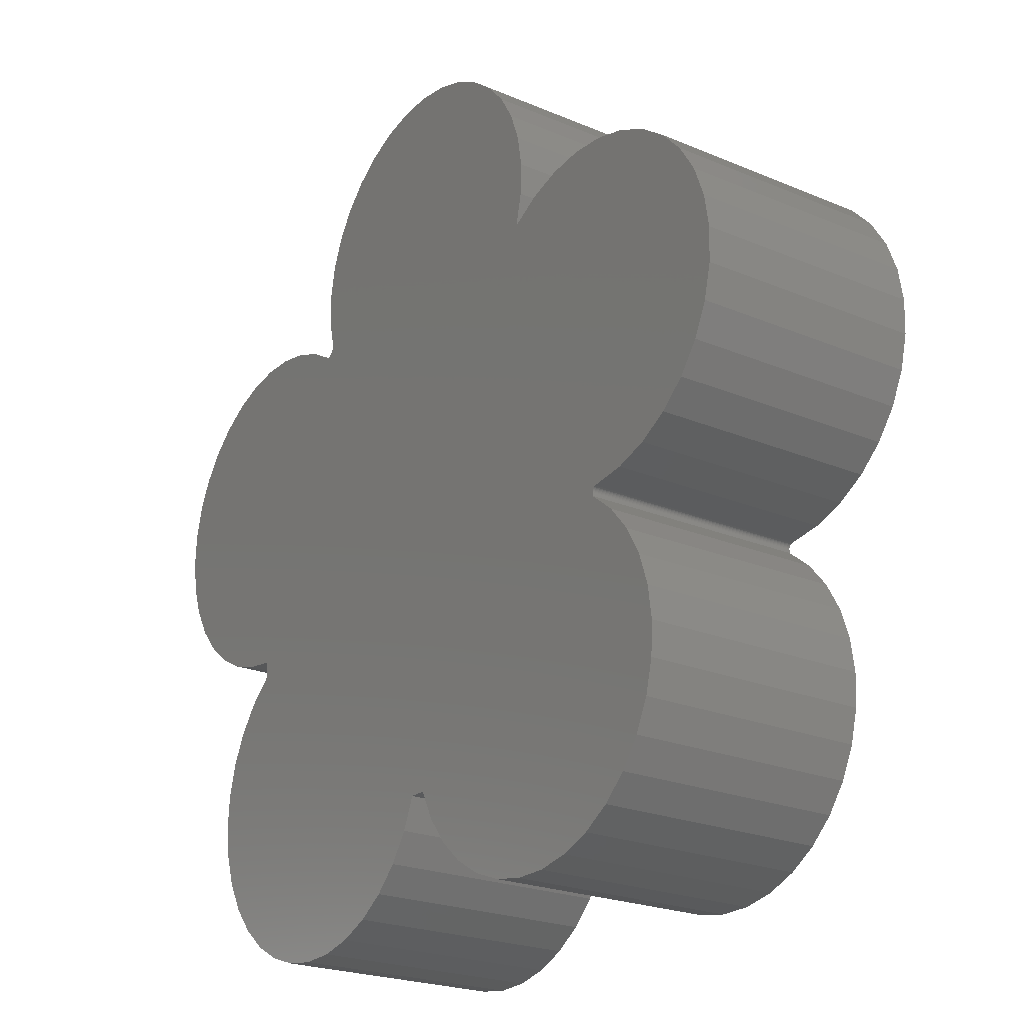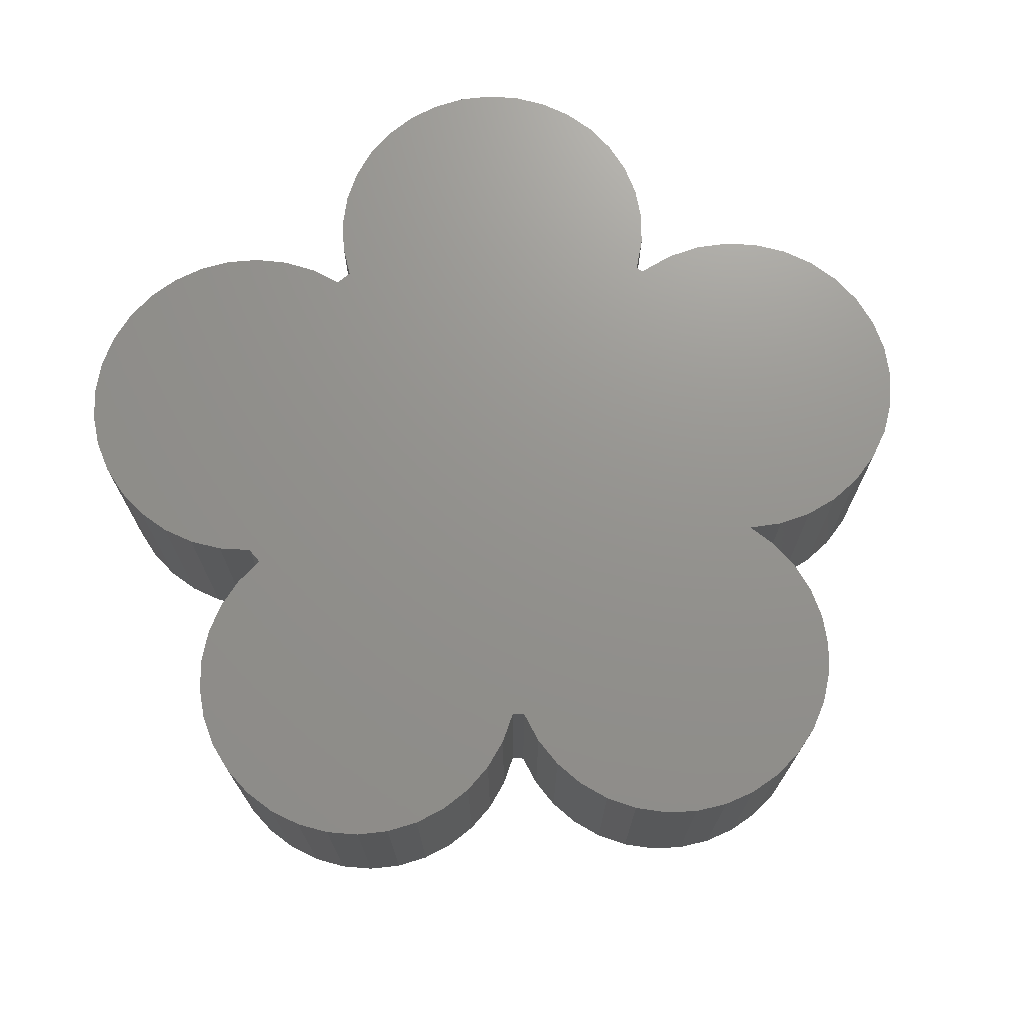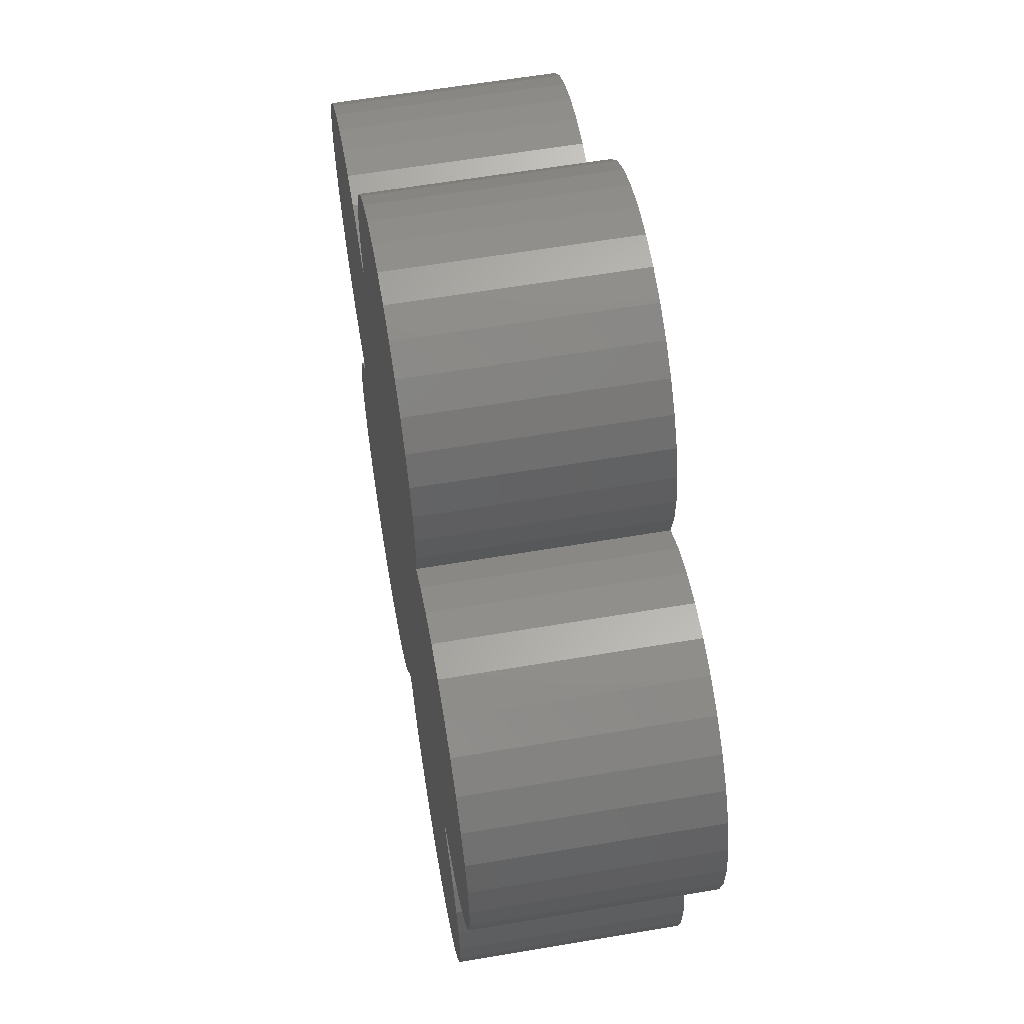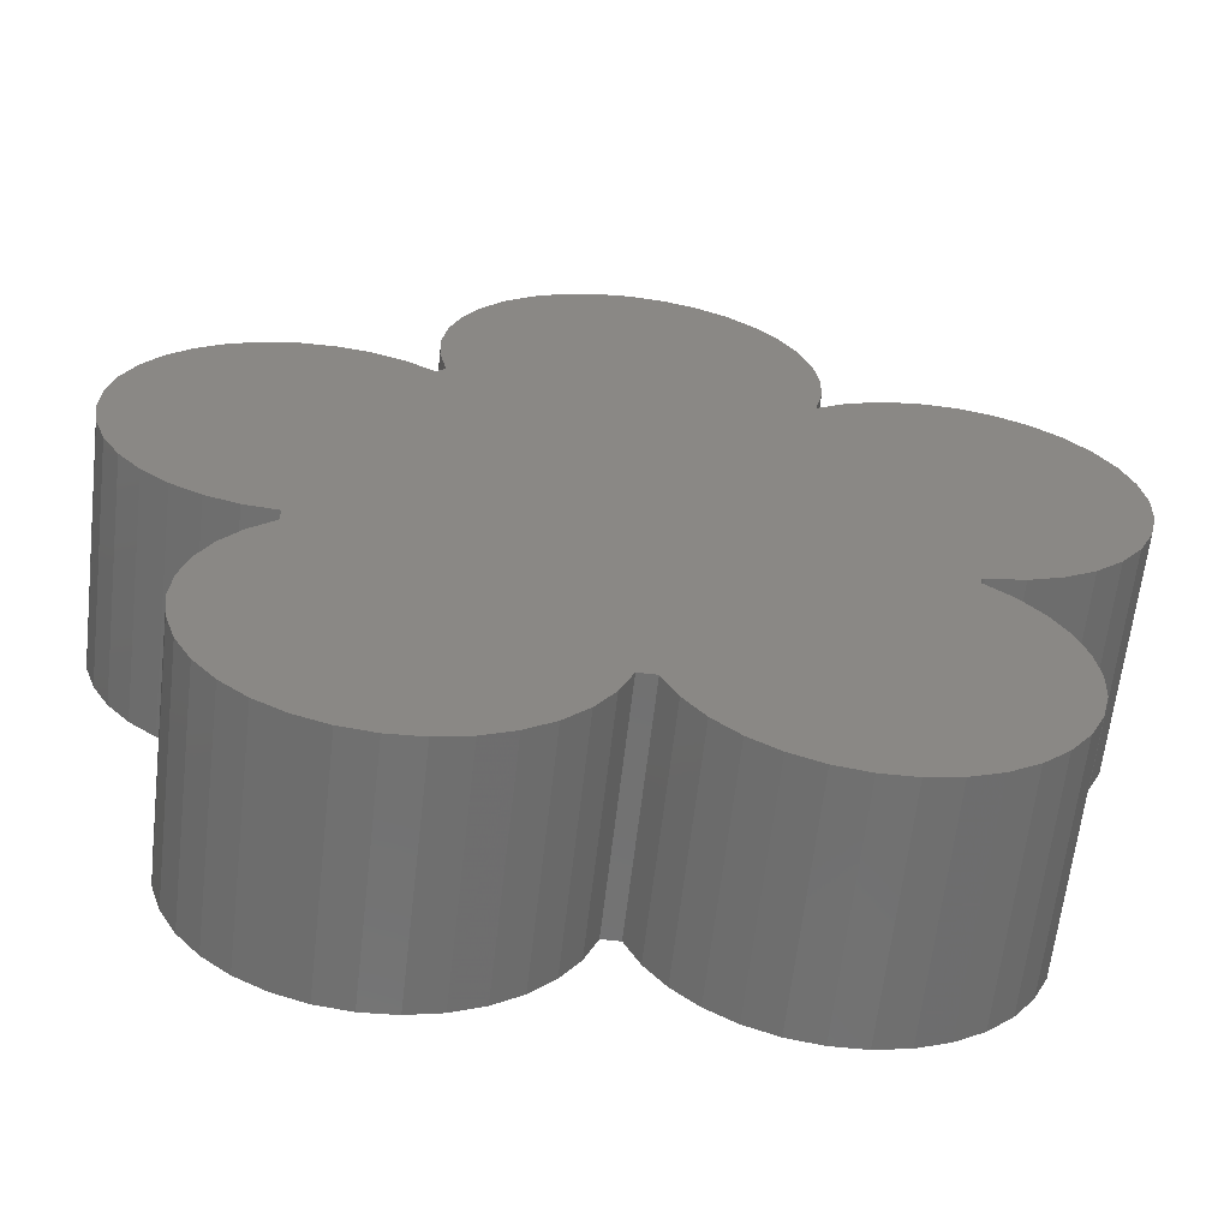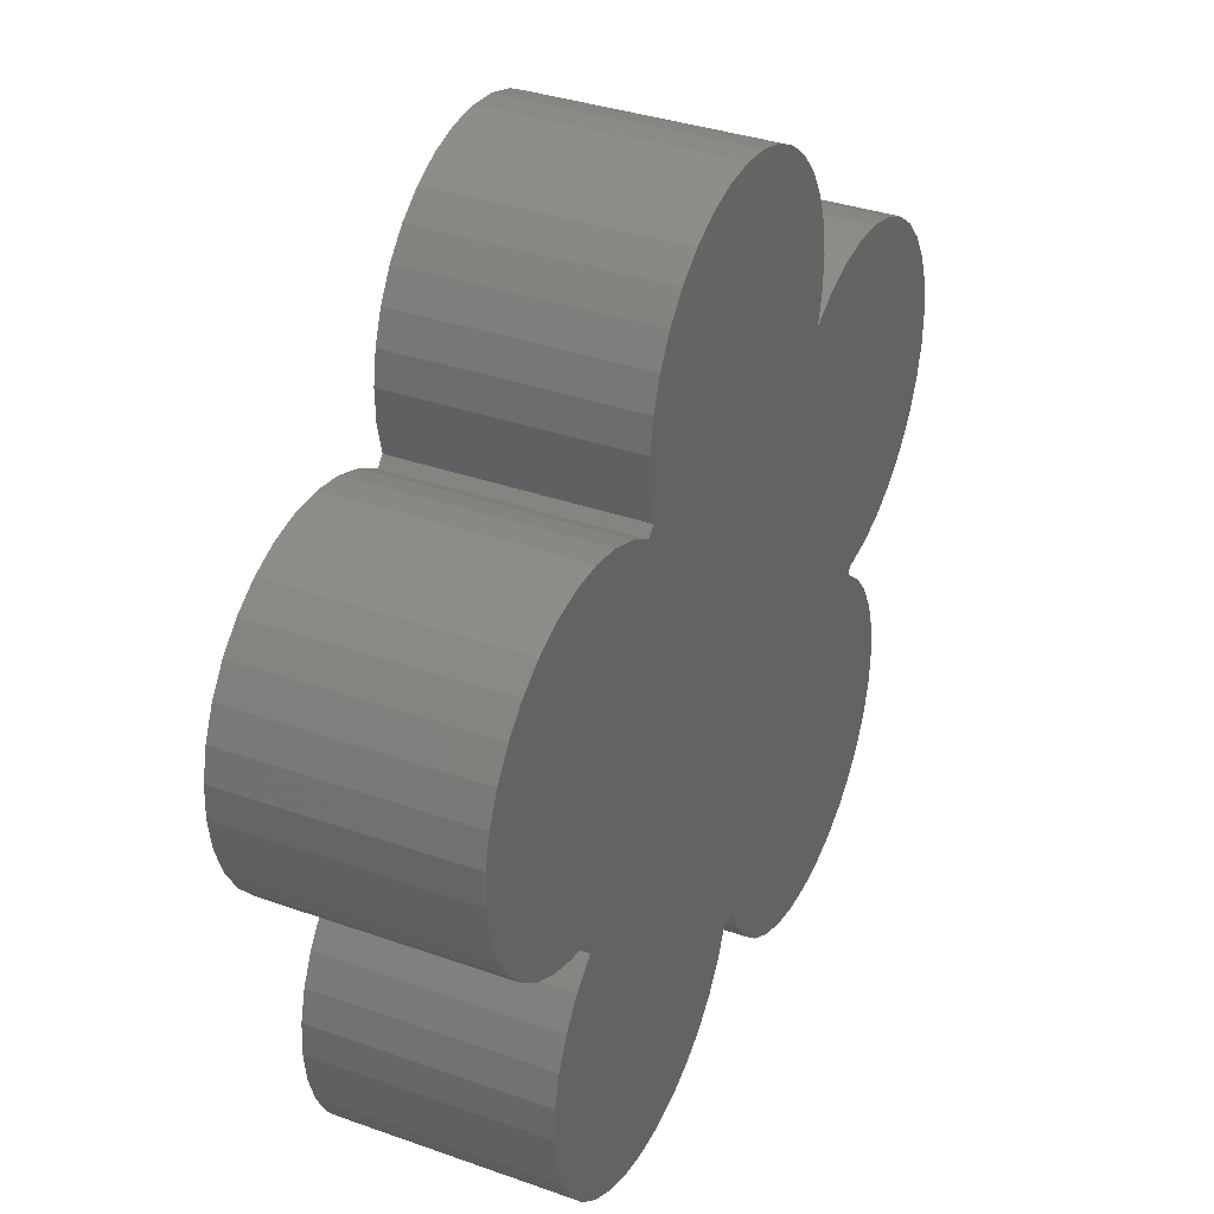
<metadata>
{"format":"stl","ext":"stl","renderer":"f3d","projection":"perspective","resolution":1024,"background":"white","views":[{"elev":-22.5,"azim":-126.1,"up":"+Y"},{"elev":71.5,"azim":139.9,"up":"+Z"},{"elev":59.8,"azim":-99.9,"up":"+Y"},{"elev":-62.8,"azim":173.4,"up":"+Y"},{"elev":35.1,"azim":115.3,"up":"+Y"}]}
</metadata>
<code>
# stl→obj: 222 verts, 440 faces
v -0.4235 -0.1275 0.3516
v -0.4234 -0.1217 0.3516
v -0.4235 -0.1275 0
v -0.4234 -0.1217 0
v -0.4307 -0.1139 0
v -0.4307 -0.1139 0.3516
v -0.4818 -0.1054 0
v -0.4818 -0.1054 0.3516
v -0.5302 -0.08712 0
v -0.5302 -0.08712 0.3516
v -0.5741 -0.05974 0
v -0.5741 -0.05974 0.3516
v -0.6118 -0.02433 0
v -0.6118 -0.02433 0.3516
v -0.6419 0.01776 0
v -0.6419 0.01776 0.3516
v -0.6632 0.06491 0
v -0.6632 0.06491 0.3516
v -0.6749 0.1153 0
v -0.6749 0.1153 0.3516
v -0.6766 0.167 0
v -0.6766 0.167 0.3516
v -0.6681 0.2181 0
v -0.6681 0.2181 0.3516
v -0.6499 0.2665 0
v -0.6499 0.2665 0.3516
v -0.6226 0.3104 0
v -0.6226 0.3104 0.3516
v -0.5872 0.3482 0
v -0.5872 0.3482 0.3516
v -0.5452 0.3783 0
v -0.5452 0.3783 0.3516
v -0.498 0.3997 0
v -0.498 0.3997 0.3516
v -0.4477 0.4115 0
v -0.4477 0.4115 0.3516
v -0.3959 0.4132 0
v -0.3959 0.4132 0.3516
v -0.3449 0.4048 0
v -0.3449 0.4048 0.3516
v -0.2964 0.3867 0
v -0.2964 0.3867 0.3516
v -0.2525 0.3594 0
v -0.2525 0.3594 0.3516
v 0.3491 0.3879 0
v 0.3976 0.3957 0
v 0.4467 0.3943 0
v -0.256 -0.6123 0
v -0.3057 -0.6114 0
v -0.207 -0.6038 0
v -0.002467 0.7008 0
v 0.04648 0.6962 0
v -0.05142 0.6962 0
v -0.09865 0.6825 0
v 0.09371 0.6825 0
v 0.3142 -0.6263 0
v 0.2142 -0.6302 0
v 0.1654 -0.6182 0
v 0.2644 -0.633 0
v 0.2607 0.3462 0
v 0.3029 0.3712 0
v 0.5398 0.3645 0
v 0.5805 0.3371 0
v 0.6154 0.3025 0
v 0.2475 0.3594 0
v -0.002467 -0.4433 0
v -0.02878 -0.4433 0
v -0.5268 -0.4345 0
v 0.5156 -0.423 0
v 0.5002 -0.4709 0
v 0.01661 -0.4897 0
v 0.4674 -0.1221 0
v 0.4186 -0.1275 0
v 0.4186 -0.1538 0
v -0.4621 -0.1588 0
v 0.5143 -0.1078 0
v -0.4236 -0.1203 0
v -0.424 -0.1189 0
v -0.4246 -0.1176 0
v -0.4255 -0.1164 0
v -0.4266 -0.1154 0
v -0.4279 -0.1147 0
v -0.4293 -0.1142 0
v 0.5578 -0.08492 0
v 0.4946 0.3838 0
v -0.3543 -0.6012 0
v -0.4002 -0.5822 0
v -0.1604 -0.5864 0
v -0.4418 -0.5549 0
v -0.1179 -0.5606 0
v -0.4775 -0.5204 0
v -0.081 -0.5273 0
v -0.5062 -0.4798 0
v -0.05093 -0.4878 0
v -0.2629 0.4074 0
v 0.2579 0.4074 0
v -0.2641 0.4566 0
v 0.2592 0.4566 0
v -0.2561 0.5051 0
v 0.2512 0.5051 0
v -0.2393 0.5513 0
v 0.2343 0.5513 0
v -0.2141 0.5935 0
v 0.2091 0.5935 0
v -0.1814 0.6303 0
v 0.1765 0.6303 0
v -0.1425 0.6603 0
v 0.1376 0.6603 0
v 0.6762 0.1203 0
v 0.6742 0.1694 0
v 0.6631 0.2172 0
v 0.6433 0.2621 0
v 0.6689 0.07175 0
v 0.6528 0.02538 0
v 0.6283 -0.01715 0
v 0.5962 -0.05435 0
v 0.506 -0.2744 0
v -0.5185 -0.2402 0
v 0.4847 -0.2289 0
v -0.4941 -0.1969 0
v 0.4552 -0.1882 0
v -0.5343 -0.2873 0
v 0.5186 -0.323 0
v -0.5411 -0.3366 0
v 0.5218 -0.3732 0
v -0.5385 -0.3862 0
v 0.3618 -0.6105 0
v 0.1198 -0.5972 0
v 0.4057 -0.5861 0
v 0.07881 -0.5681 0
v 0.4443 -0.5538 0
v 0.04402 -0.5318 0
v 0.4762 -0.515 0
v 0.4467 0.3943 0.3516
v 0.3976 0.3957 0.3516
v 0.3491 0.3879 0.3516
v -0.207 -0.6038 0.3516
v -0.3057 -0.6114 0.3516
v -0.256 -0.6123 0.3516
v -0.05142 0.6962 0.3516
v 0.04648 0.6962 0.3516
v -0.002467 0.7008 0.3516
v -0.09865 0.6825 0.3516
v 0.09371 0.6825 0.3516
v 0.1654 -0.6182 0.3516
v 0.2142 -0.6302 0.3516
v 0.3142 -0.6263 0.3516
v 0.2644 -0.633 0.3516
v 0.2607 0.3462 0.3516
v 0.2475 0.3594 0.3516
v 0.6154 0.3025 0.3516
v 0.5805 0.3371 0.3516
v 0.5398 0.3645 0.3516
v 0.3029 0.3712 0.3516
v -0.002467 -0.4433 0.3516
v 0.01661 -0.4897 0.3516
v 0.5002 -0.4709 0.3516
v 0.5156 -0.423 0.3516
v -0.5268 -0.4345 0.3516
v -0.02878 -0.4433 0.3516
v -0.4621 -0.1588 0.3516
v 0.4186 -0.1538 0.3516
v 0.4186 -0.1275 0.3516
v 0.4674 -0.1221 0.3516
v 0.5143 -0.1078 0.3516
v 0.5578 -0.08492 0.3516
v -0.4293 -0.1142 0.3516
v -0.4279 -0.1147 0.3516
v -0.4266 -0.1154 0.3516
v -0.4255 -0.1164 0.3516
v -0.4246 -0.1176 0.3516
v -0.424 -0.1189 0.3516
v -0.4236 -0.1203 0.3516
v 0.4946 0.3838 0.3516
v -0.05093 -0.4878 0.3516
v -0.5062 -0.4798 0.3516
v -0.081 -0.5273 0.3516
v -0.4775 -0.5204 0.3516
v -0.1179 -0.5606 0.3516
v -0.4418 -0.5549 0.3516
v -0.1604 -0.5864 0.3516
v -0.4002 -0.5822 0.3516
v -0.3543 -0.6012 0.3516
v 0.1376 0.6603 0.3516
v -0.1425 0.6603 0.3516
v 0.1765 0.6303 0.3516
v -0.1814 0.6303 0.3516
v 0.2091 0.5935 0.3516
v -0.2141 0.5935 0.3516
v 0.2343 0.5513 0.3516
v -0.2393 0.5513 0.3516
v 0.2512 0.5051 0.3516
v -0.2561 0.5051 0.3516
v 0.2592 0.4566 0.3516
v -0.2641 0.4566 0.3516
v 0.2579 0.4074 0.3516
v -0.2629 0.4074 0.3516
v 0.6433 0.2621 0.3516
v 0.6631 0.2172 0.3516
v 0.6742 0.1694 0.3516
v 0.6762 0.1203 0.3516
v 0.6689 0.07175 0.3516
v 0.6528 0.02538 0.3516
v 0.6283 -0.01715 0.3516
v 0.5962 -0.05435 0.3516
v 0.4552 -0.1882 0.3516
v -0.4941 -0.1969 0.3516
v 0.4847 -0.2289 0.3516
v -0.5185 -0.2402 0.3516
v 0.506 -0.2744 0.3516
v -0.5343 -0.2873 0.3516
v 0.5186 -0.323 0.3516
v -0.5411 -0.3366 0.3516
v 0.5218 -0.3732 0.3516
v -0.5385 -0.3862 0.3516
v 0.4762 -0.515 0.3516
v 0.04402 -0.5318 0.3516
v 0.4443 -0.5538 0.3516
v 0.07881 -0.5681 0.3516
v 0.4057 -0.5861 0.3516
v 0.1198 -0.5972 0.3516
v 0.3618 -0.6105 0.3516
f 1 2 3
f 3 2 4
f 5 6 7
f 7 6 8
f 7 8 9
f 9 8 10
f 9 10 11
f 11 10 12
f 11 12 13
f 13 12 14
f 13 14 15
f 15 14 16
f 15 16 17
f 17 16 18
f 17 18 19
f 19 18 20
f 19 20 21
f 21 20 22
f 21 22 23
f 23 22 24
f 23 24 25
f 25 24 26
f 25 26 27
f 27 26 28
f 27 28 29
f 29 28 30
f 29 30 31
f 31 30 32
f 31 32 33
f 33 32 34
f 33 34 35
f 35 34 36
f 35 36 37
f 37 36 38
f 37 38 39
f 39 38 40
f 39 40 41
f 41 40 42
f 41 42 43
f 43 42 44
f 45 46 47
f 48 49 50
f 51 52 53
f 54 53 52
f 55 54 52
f 56 57 58
f 59 57 56
f 35 37 39
f 60 61 62
f 60 62 63
f 60 63 64
f 60 64 27
f 60 27 29
f 60 29 65
f 66 67 68
f 66 68 69
f 66 69 70
f 66 70 71
f 3 4 72
f 3 72 73
f 3 73 74
f 3 74 75
f 76 72 4
f 76 4 77
f 76 77 78
f 76 78 79
f 76 79 80
f 76 80 81
f 76 81 82
f 76 82 83
f 76 83 5
f 76 5 7
f 76 7 9
f 76 9 84
f 47 85 45
f 45 85 62
f 45 62 61
f 49 86 50
f 50 86 87
f 50 87 88
f 88 87 89
f 88 89 90
f 90 89 91
f 90 91 92
f 92 91 93
f 92 93 94
f 94 93 68
f 94 68 67
f 29 43 65
f 65 43 95
f 65 95 96
f 96 95 97
f 96 97 98
f 98 97 99
f 98 99 100
f 100 99 101
f 100 101 102
f 102 101 103
f 102 103 104
f 104 103 105
f 104 105 106
f 106 105 107
f 106 107 108
f 108 107 54
f 108 54 55
f 109 21 110
f 110 21 23
f 110 23 111
f 111 23 25
f 111 25 112
f 112 25 27
f 112 27 64
f 21 109 19
f 19 109 113
f 19 113 17
f 17 113 114
f 17 114 15
f 15 114 115
f 15 115 13
f 13 115 116
f 13 116 11
f 11 116 84
f 11 84 9
f 117 118 119
f 119 118 120
f 119 120 121
f 121 120 75
f 121 75 74
f 118 117 122
f 122 117 123
f 122 123 124
f 124 123 125
f 124 125 126
f 126 125 69
f 126 69 68
f 56 58 127
f 127 58 128
f 127 128 129
f 129 128 130
f 129 130 131
f 131 130 132
f 131 132 133
f 133 132 71
f 133 71 70
f 35 39 33
f 33 39 41
f 33 41 31
f 31 41 43
f 31 43 29
f 134 135 136
f 137 138 139
f 140 141 142
f 141 140 143
f 141 143 144
f 145 146 147
f 147 146 148
f 40 38 36
f 149 150 30
f 149 30 28
f 149 28 151
f 149 151 152
f 149 152 153
f 149 153 154
f 155 156 157
f 155 157 158
f 155 158 159
f 155 159 160
f 1 161 162
f 1 162 163
f 1 163 164
f 1 164 2
f 165 166 10
f 165 10 8
f 165 8 6
f 165 6 167
f 165 167 168
f 165 168 169
f 165 169 170
f 165 170 171
f 165 171 172
f 165 172 173
f 165 173 2
f 165 2 164
f 154 153 136
f 136 153 174
f 136 174 134
f 160 159 175
f 175 159 176
f 175 176 177
f 177 176 178
f 177 178 179
f 179 178 180
f 179 180 181
f 181 180 182
f 181 182 137
f 137 182 183
f 137 183 138
f 144 143 184
f 184 143 185
f 184 185 186
f 186 185 187
f 186 187 188
f 188 187 189
f 188 189 190
f 190 189 191
f 190 191 192
f 192 191 193
f 192 193 194
f 194 193 195
f 194 195 196
f 196 195 197
f 196 197 150
f 150 197 44
f 150 44 30
f 151 28 198
f 198 28 26
f 198 26 199
f 199 26 24
f 199 24 200
f 200 24 22
f 200 22 201
f 201 22 20
f 201 20 202
f 202 20 18
f 202 18 203
f 203 18 16
f 203 16 204
f 204 16 14
f 204 14 205
f 205 14 12
f 205 12 166
f 166 12 10
f 162 161 206
f 206 161 207
f 206 207 208
f 208 207 209
f 208 209 210
f 210 209 211
f 210 211 212
f 212 211 213
f 212 213 214
f 214 213 215
f 214 215 158
f 158 215 159
f 157 156 216
f 216 156 217
f 216 217 218
f 218 217 219
f 218 219 220
f 220 219 221
f 220 221 222
f 222 221 145
f 222 145 147
f 30 44 32
f 32 44 42
f 32 42 34
f 34 42 40
f 34 40 36
f 170 79 171
f 171 79 78
f 171 78 172
f 172 78 77
f 172 77 173
f 173 77 4
f 173 4 2
f 79 170 80
f 80 170 169
f 80 169 81
f 81 169 168
f 81 168 82
f 82 168 167
f 82 167 83
f 83 167 6
f 83 6 5
f 43 44 95
f 95 44 197
f 95 197 97
f 97 197 195
f 97 195 99
f 99 195 193
f 99 193 101
f 101 193 191
f 101 191 103
f 103 191 189
f 103 189 105
f 105 189 187
f 105 187 107
f 107 187 185
f 107 185 54
f 54 185 143
f 54 143 53
f 53 143 140
f 53 140 51
f 51 140 142
f 51 142 52
f 52 142 141
f 52 141 55
f 55 141 144
f 55 144 108
f 108 144 184
f 108 184 106
f 106 184 186
f 106 186 104
f 104 186 188
f 104 188 102
f 102 188 190
f 102 190 100
f 100 190 192
f 100 192 98
f 98 192 194
f 98 194 96
f 96 194 196
f 96 196 65
f 65 196 150
f 150 149 65
f 65 149 60
f 60 149 61
f 61 149 154
f 61 154 45
f 45 154 136
f 45 136 46
f 46 136 135
f 46 135 47
f 47 135 134
f 47 134 85
f 85 134 174
f 85 174 62
f 62 174 153
f 62 153 63
f 63 153 152
f 63 152 64
f 64 152 151
f 64 151 112
f 112 151 198
f 112 198 111
f 111 198 199
f 111 199 110
f 110 199 200
f 110 200 109
f 109 200 201
f 109 201 113
f 113 201 202
f 113 202 114
f 114 202 203
f 114 203 115
f 115 203 204
f 115 204 116
f 116 204 205
f 116 205 84
f 84 205 166
f 84 166 76
f 76 166 165
f 76 165 72
f 72 165 164
f 72 164 73
f 73 164 163
f 163 162 73
f 73 162 74
f 74 162 121
f 121 162 206
f 121 206 119
f 119 206 208
f 119 208 117
f 117 208 210
f 117 210 123
f 123 210 212
f 123 212 125
f 125 212 214
f 125 214 69
f 69 214 158
f 69 158 70
f 70 158 157
f 70 157 133
f 133 157 216
f 133 216 131
f 131 216 218
f 131 218 129
f 129 218 220
f 129 220 127
f 127 220 222
f 127 222 56
f 56 222 147
f 56 147 59
f 59 147 148
f 59 148 57
f 57 148 146
f 57 146 58
f 58 146 145
f 58 145 128
f 128 145 221
f 128 221 130
f 130 221 219
f 130 219 132
f 132 219 217
f 132 217 71
f 71 217 156
f 71 156 66
f 66 156 155
f 155 160 66
f 66 160 67
f 67 160 94
f 94 160 175
f 94 175 92
f 92 175 177
f 92 177 90
f 90 177 179
f 90 179 88
f 88 179 181
f 88 181 50
f 50 181 137
f 50 137 48
f 48 137 139
f 48 139 49
f 49 139 138
f 49 138 86
f 86 138 183
f 86 183 87
f 87 183 182
f 87 182 89
f 89 182 180
f 89 180 91
f 91 180 178
f 91 178 93
f 93 178 176
f 93 176 68
f 68 176 159
f 68 159 126
f 126 159 215
f 126 215 124
f 124 215 213
f 124 213 122
f 122 213 211
f 122 211 118
f 118 211 209
f 118 209 120
f 120 209 207
f 120 207 75
f 75 207 161
f 75 161 3
f 3 161 1

</code>
